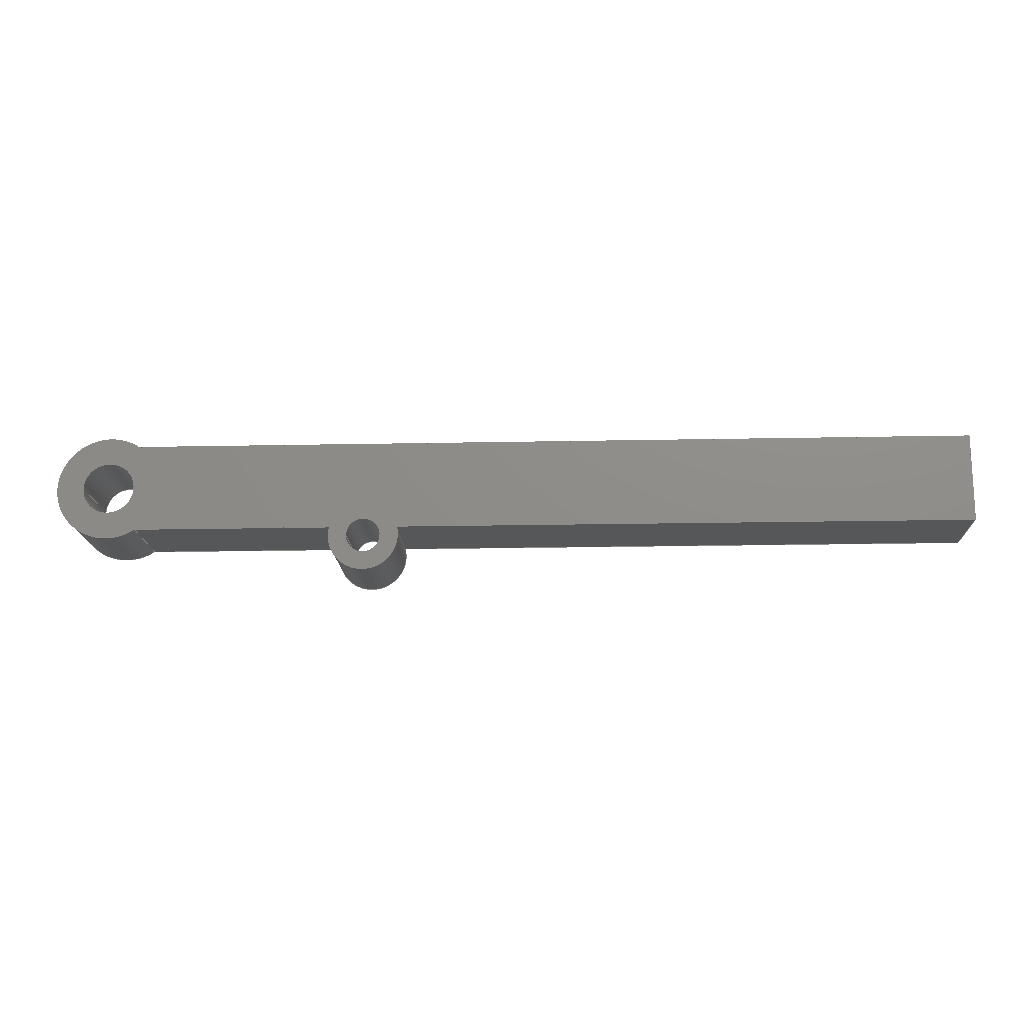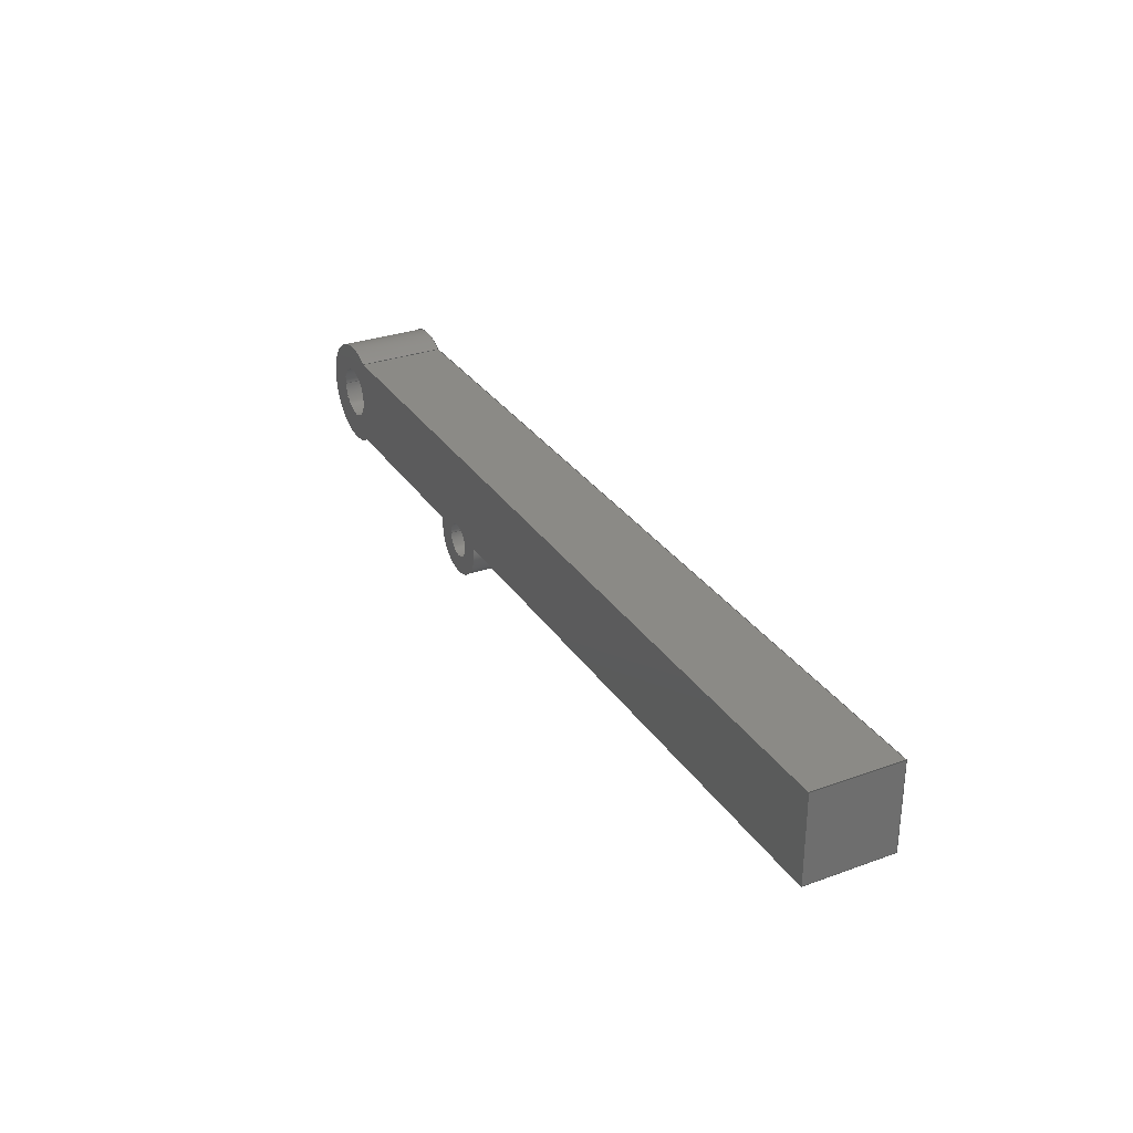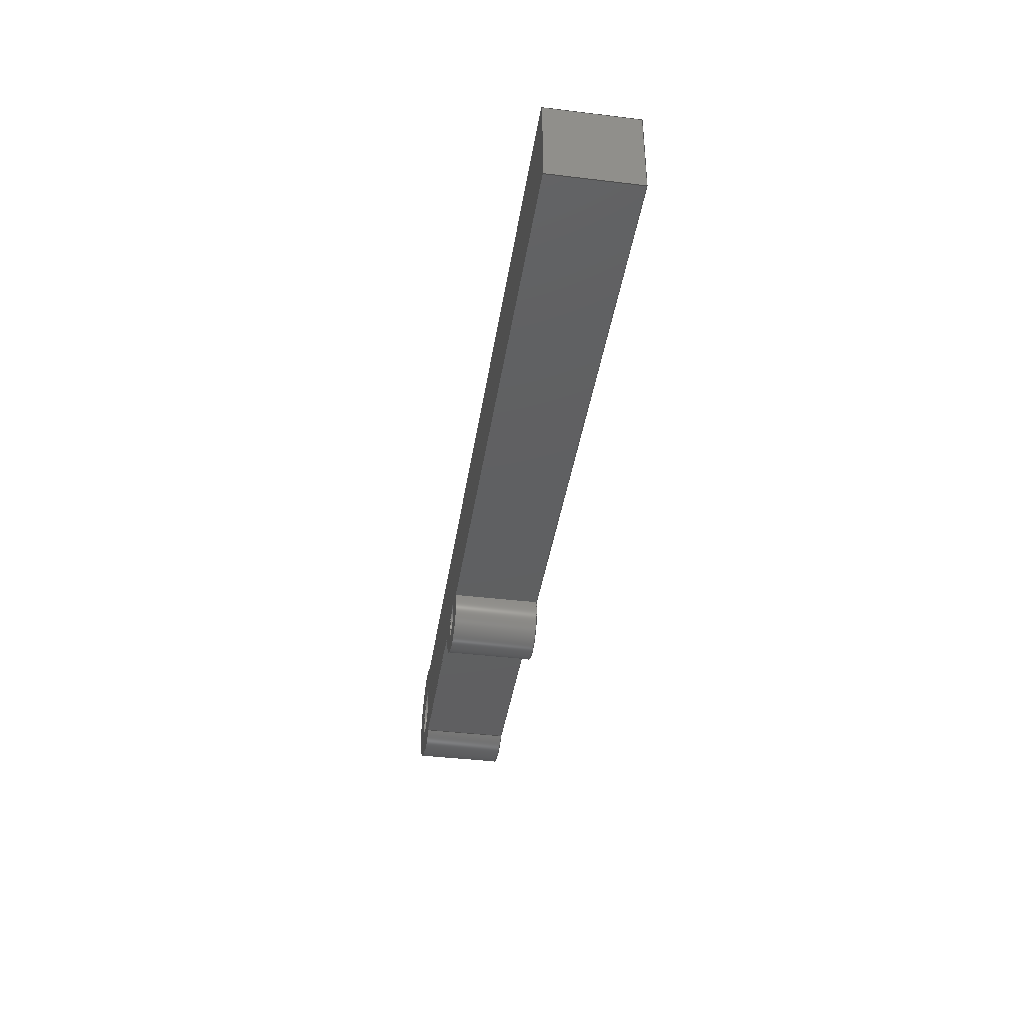
<metadata>
{"format":"step","ext":"stp","renderer":"f3d","projection":"perspective","resolution":1024,"background":"white","views":[{"elev":-16.4,"azim":2.5,"up":"+Y"},{"elev":30.3,"azim":62.4,"up":"+Y"},{"elev":-39.9,"azim":81.5,"up":"+Y"}]}
</metadata>
<code>
ISO-10303-21;
DATA;
#1=MECHANICAL_DESIGN_GEOMETRIC_PRESENTATION_REPRESENTATION('',(#7),#335);
#2=GEOMETRICALLY_BOUNDED_WIREFRAME_SHAPE_REPRESENTATION('',(#3),#334);
#3=GEOMETRIC_CURVE_SET('Sketch1',(#331));
#4=SHAPE_REPRESENTATION_RELATIONSHIP('SRR','None',#342,#6);
#5=SHAPE_REPRESENTATION_RELATIONSHIP('SRR','None',#342,#2);
#6=ADVANCED_BREP_SHAPE_REPRESENTATION('',(#8),#334);
#7=STYLED_ITEM('',(#351),#8);
#8=MANIFOLD_SOLID_BREP('Solid1',#185);
#9=FACE_BOUND('',#38,.T.);
#10=FACE_BOUND('',#39,.T.);
#11=FACE_BOUND('',#41,.T.);
#12=FACE_BOUND('',#42,.T.);
#13=PLANE('',#214);
#14=PLANE('',#215);
#15=PLANE('',#222);
#16=PLANE('',#223);
#17=PLANE('',#224);
#18=PLANE('',#225);
#19=FACE_OUTER_BOUND('',#29,.T.);
#20=FACE_OUTER_BOUND('',#30,.T.);
#21=FACE_OUTER_BOUND('',#31,.T.);
#22=FACE_OUTER_BOUND('',#32,.T.);
#23=FACE_OUTER_BOUND('',#33,.T.);
#24=FACE_OUTER_BOUND('',#34,.T.);
#25=FACE_OUTER_BOUND('',#35,.T.);
#26=FACE_OUTER_BOUND('',#36,.T.);
#27=FACE_OUTER_BOUND('',#37,.T.);
#28=FACE_OUTER_BOUND('',#40,.T.);
#29=EDGE_LOOP('',(#123,#124,#125,#126));
#30=EDGE_LOOP('',(#127,#128,#129,#130));
#31=EDGE_LOOP('',(#131,#132,#133,#134));
#32=EDGE_LOOP('',(#135,#136,#137,#138));
#33=EDGE_LOOP('',(#139,#140,#141,#142));
#34=EDGE_LOOP('',(#143,#144,#145,#146));
#35=EDGE_LOOP('',(#147,#148,#149,#150));
#36=EDGE_LOOP('',(#151,#152,#153,#154));
#37=EDGE_LOOP('',(#155,#156,#157,#158,#159,#160));
#38=EDGE_LOOP('',(#161));
#39=EDGE_LOOP('',(#162));
#40=EDGE_LOOP('',(#163,#164,#165,#166,#167,#168));
#41=EDGE_LOOP('',(#169));
#42=EDGE_LOOP('',(#170));
#43=LINE('',#285,#59);
#44=LINE('',#292,#60);
#45=LINE('',#295,#61);
#46=LINE('',#298,#62);
#47=LINE('',#300,#63);
#48=LINE('',#301,#64);
#49=LINE('',#304,#65);
#50=LINE('',#306,#66);
#51=LINE('',#307,#67);
#52=LINE('',#312,#68);
#53=LINE('',#319,#69);
#54=LINE('',#322,#70);
#55=LINE('',#324,#71);
#56=LINE('',#325,#72);
#57=LINE('',#327,#73);
#58=LINE('',#328,#74);
#59=VECTOR('',#232,20);
#60=VECTOR('',#239,10);
#61=VECTOR('',#242,10);
#62=VECTOR('',#245,10);
#63=VECTOR('',#246,10);
#64=VECTOR('',#247,10);
#65=VECTOR('',#250,10);
#66=VECTOR('',#251,10);
#67=VECTOR('',#252,10);
#68=VECTOR('',#257,30);
#69=VECTOR('',#266,10);
#70=VECTOR('',#269,10);
#71=VECTOR('',#270,10);
#72=VECTOR('',#271,10);
#73=VECTOR('',#274,10);
#74=VECTOR('',#275,10);
#75=CIRCLE('',#209,20);
#76=CIRCLE('',#210,20);
#77=CIRCLE('',#212,40);
#78=CIRCLE('',#213,40);
#79=CIRCLE('',#217,30);
#80=CIRCLE('',#218,30);
#81=CIRCLE('',#220,60);
#82=CIRCLE('',#221,60);
#83=VERTEX_POINT('',#282);
#84=VERTEX_POINT('',#284);
#85=VERTEX_POINT('',#288);
#86=VERTEX_POINT('',#289);
#87=VERTEX_POINT('',#291);
#88=VERTEX_POINT('',#293);
#89=VERTEX_POINT('',#297);
#90=VERTEX_POINT('',#299);
#91=VERTEX_POINT('',#303);
#92=VERTEX_POINT('',#305);
#93=VERTEX_POINT('',#309);
#94=VERTEX_POINT('',#311);
#95=VERTEX_POINT('',#315);
#96=VERTEX_POINT('',#317);
#97=VERTEX_POINT('',#321);
#98=VERTEX_POINT('',#323);
#99=EDGE_CURVE('',#83,#83,#75,.T.);
#100=EDGE_CURVE('',#83,#84,#43,.T.);
#101=EDGE_CURVE('',#84,#84,#76,.T.);
#102=EDGE_CURVE('',#85,#86,#77,.T.);
#103=EDGE_CURVE('',#87,#85,#44,.T.);
#104=EDGE_CURVE('',#88,#87,#78,.T.);
#105=EDGE_CURVE('',#86,#88,#45,.T.);
#106=EDGE_CURVE('',#89,#85,#46,.T.);
#107=EDGE_CURVE('',#90,#89,#47,.T.);
#108=EDGE_CURVE('',#90,#87,#48,.T.);
#109=EDGE_CURVE('',#88,#91,#49,.T.);
#110=EDGE_CURVE('',#91,#92,#50,.T.);
#111=EDGE_CURVE('',#86,#92,#51,.T.);
#112=EDGE_CURVE('',#93,#93,#79,.T.);
#113=EDGE_CURVE('',#93,#94,#52,.T.);
#114=EDGE_CURVE('',#94,#94,#80,.T.);
#115=EDGE_CURVE('',#95,#90,#81,.T.);
#116=EDGE_CURVE('',#96,#89,#82,.T.);
#117=EDGE_CURVE('',#95,#96,#53,.T.);
#118=EDGE_CURVE('',#97,#95,#54,.T.);
#119=EDGE_CURVE('',#98,#96,#55,.T.);
#120=EDGE_CURVE('',#97,#98,#56,.T.);
#121=EDGE_CURVE('',#91,#97,#57,.T.);
#122=EDGE_CURVE('',#92,#98,#58,.T.);
#123=ORIENTED_EDGE('',*,*,#99,.F.);
#124=ORIENTED_EDGE('',*,*,#100,.T.);
#125=ORIENTED_EDGE('',*,*,#101,.F.);
#126=ORIENTED_EDGE('',*,*,#100,.F.);
#127=ORIENTED_EDGE('',*,*,#102,.F.);
#128=ORIENTED_EDGE('',*,*,#103,.F.);
#129=ORIENTED_EDGE('',*,*,#104,.F.);
#130=ORIENTED_EDGE('',*,*,#105,.F.);
#131=ORIENTED_EDGE('',*,*,#103,.T.);
#132=ORIENTED_EDGE('',*,*,#106,.F.);
#133=ORIENTED_EDGE('',*,*,#107,.F.);
#134=ORIENTED_EDGE('',*,*,#108,.T.);
#135=ORIENTED_EDGE('',*,*,#105,.T.);
#136=ORIENTED_EDGE('',*,*,#109,.T.);
#137=ORIENTED_EDGE('',*,*,#110,.T.);
#138=ORIENTED_EDGE('',*,*,#111,.F.);
#139=ORIENTED_EDGE('',*,*,#112,.F.);
#140=ORIENTED_EDGE('',*,*,#113,.T.);
#141=ORIENTED_EDGE('',*,*,#114,.F.);
#142=ORIENTED_EDGE('',*,*,#113,.F.);
#143=ORIENTED_EDGE('',*,*,#115,.T.);
#144=ORIENTED_EDGE('',*,*,#107,.T.);
#145=ORIENTED_EDGE('',*,*,#116,.F.);
#146=ORIENTED_EDGE('',*,*,#117,.F.);
#147=ORIENTED_EDGE('',*,*,#118,.T.);
#148=ORIENTED_EDGE('',*,*,#117,.T.);
#149=ORIENTED_EDGE('',*,*,#119,.F.);
#150=ORIENTED_EDGE('',*,*,#120,.F.);
#151=ORIENTED_EDGE('',*,*,#121,.T.);
#152=ORIENTED_EDGE('',*,*,#120,.T.);
#153=ORIENTED_EDGE('',*,*,#122,.F.);
#154=ORIENTED_EDGE('',*,*,#110,.F.);
#155=ORIENTED_EDGE('',*,*,#122,.T.);
#156=ORIENTED_EDGE('',*,*,#119,.T.);
#157=ORIENTED_EDGE('',*,*,#116,.T.);
#158=ORIENTED_EDGE('',*,*,#106,.T.);
#159=ORIENTED_EDGE('',*,*,#102,.T.);
#160=ORIENTED_EDGE('',*,*,#111,.T.);
#161=ORIENTED_EDGE('',*,*,#99,.T.);
#162=ORIENTED_EDGE('',*,*,#112,.T.);
#163=ORIENTED_EDGE('',*,*,#121,.F.);
#164=ORIENTED_EDGE('',*,*,#109,.F.);
#165=ORIENTED_EDGE('',*,*,#104,.T.);
#166=ORIENTED_EDGE('',*,*,#108,.F.);
#167=ORIENTED_EDGE('',*,*,#115,.F.);
#168=ORIENTED_EDGE('',*,*,#118,.F.);
#169=ORIENTED_EDGE('',*,*,#101,.T.);
#170=ORIENTED_EDGE('',*,*,#114,.T.);
#171=CYLINDRICAL_SURFACE('',#208,20);
#172=CYLINDRICAL_SURFACE('',#211,40);
#173=CYLINDRICAL_SURFACE('',#216,30);
#174=CYLINDRICAL_SURFACE('',#219,60);
#175=ADVANCED_FACE('',(#19),#171,.F.);
#176=ADVANCED_FACE('',(#20),#172,.T.);
#177=ADVANCED_FACE('',(#21),#13,.T.);
#178=ADVANCED_FACE('',(#22),#14,.T.);
#179=ADVANCED_FACE('',(#23),#173,.F.);
#180=ADVANCED_FACE('',(#24),#174,.T.);
#181=ADVANCED_FACE('',(#25),#15,.T.);
#182=ADVANCED_FACE('',(#26),#16,.T.);
#183=ADVANCED_FACE('',(#27,#9,#10),#17,.T.);
#184=ADVANCED_FACE('',(#28,#11,#12),#18,.F.);
#185=CLOSED_SHELL('',(#175,#176,#177,#178,#179,#180,#181,#182,#183,#184));
#186=DERIVED_UNIT_ELEMENT(#189,1);
#187=DERIVED_UNIT_ELEMENT(#337,-3);
#188=DIMENSIONAL_EXPONENTS(0,1,0,0,0,0,0);
#189=(
CONVERSION_BASED_UNIT('gram',#191)
MASS_UNIT()
NAMED_UNIT(#188)
);
#190=(
MASS_UNIT()
NAMED_UNIT(*)
SI_UNIT(.KILO.,.GRAM.)
);
#191=MASS_MEASURE_WITH_UNIT(MASS_MEASURE(0.001),#190);
#192=DERIVED_UNIT((#186,#187));
#193=MEASURE_REPRESENTATION_ITEM('density measure',
POSITIVE_RATIO_MEASURE(8),#192);
#194=PROPERTY_DEFINITION_REPRESENTATION(#199,#196);
#195=PROPERTY_DEFINITION_REPRESENTATION(#200,#197);
#196=REPRESENTATION('material name',(#198),#334);
#197=REPRESENTATION('density',(#193),#334);
#198=DESCRIPTIVE_REPRESENTATION_ITEM('Stainless Steel',
'Stainless Steel');
#199=PROPERTY_DEFINITION('material property','material name',#344);
#200=PROPERTY_DEFINITION('material property','density of part',#344);
#201=DATE_TIME_ROLE('creation_date');
#202=APPLIED_DATE_AND_TIME_ASSIGNMENT(#203,#201,(#344));
#203=DATE_AND_TIME(#204,#205);
#204=CALENDAR_DATE(2025,5,2);
#205=LOCAL_TIME(0,0,0,#206);
#206=COORDINATED_UNIVERSAL_TIME_OFFSET(0,0,.BEHIND.);
#207=AXIS2_PLACEMENT_3D('',#280,#226,#227);
#208=AXIS2_PLACEMENT_3D('',#281,#228,#229);
#209=AXIS2_PLACEMENT_3D('',#283,#230,#231);
#210=AXIS2_PLACEMENT_3D('',#286,#233,#234);
#211=AXIS2_PLACEMENT_3D('',#287,#235,#236);
#212=AXIS2_PLACEMENT_3D('',#290,#237,#238);
#213=AXIS2_PLACEMENT_3D('',#294,#240,#241);
#214=AXIS2_PLACEMENT_3D('',#296,#243,#244);
#215=AXIS2_PLACEMENT_3D('',#302,#248,#249);
#216=AXIS2_PLACEMENT_3D('',#308,#253,#254);
#217=AXIS2_PLACEMENT_3D('',#310,#255,#256);
#218=AXIS2_PLACEMENT_3D('',#313,#258,#259);
#219=AXIS2_PLACEMENT_3D('',#314,#260,#261);
#220=AXIS2_PLACEMENT_3D('',#316,#262,#263);
#221=AXIS2_PLACEMENT_3D('',#318,#264,#265);
#222=AXIS2_PLACEMENT_3D('',#320,#267,#268);
#223=AXIS2_PLACEMENT_3D('',#326,#272,#273);
#224=AXIS2_PLACEMENT_3D('',#329,#276,#277);
#225=AXIS2_PLACEMENT_3D('',#330,#278,#279);
#226=DIRECTION('axis',(0,0,1));
#227=DIRECTION('refdir',(1,0,0));
#228=DIRECTION('center_axis',(0,0,-1));
#229=DIRECTION('ref_axis',(1,0,0));
#230=DIRECTION('center_axis',(0,0,-1));
#231=DIRECTION('ref_axis',(1,0,0));
#232=DIRECTION('',(0,0,-1));
#233=DIRECTION('center_axis',(0,0,1));
#234=DIRECTION('ref_axis',(1,0,0));
#235=DIRECTION('center_axis',(0,0,-1));
#236=DIRECTION('ref_axis',(5.053e-16,-1,0));
#237=DIRECTION('center_axis',(0,0,1));
#238=DIRECTION('ref_axis',(1,0,0));
#239=DIRECTION('',(0,0,1));
#240=DIRECTION('center_axis',(0,0,-1));
#241=DIRECTION('ref_axis',(1,0,0));
#242=DIRECTION('',(0,0,-1));
#243=DIRECTION('center_axis',(0,-1,0));
#244=DIRECTION('ref_axis',(1,0,0));
#245=DIRECTION('',(1,0,0));
#246=DIRECTION('',(0,0,1));
#247=DIRECTION('',(1,0,0));
#248=DIRECTION('center_axis',(0,-1,0));
#249=DIRECTION('ref_axis',(1,0,0));
#250=DIRECTION('',(1,0,0));
#251=DIRECTION('',(0,0,1));
#252=DIRECTION('',(1,0,0));
#253=DIRECTION('center_axis',(0,0,-1));
#254=DIRECTION('ref_axis',(1,0,0));
#255=DIRECTION('center_axis',(0,0,-1));
#256=DIRECTION('ref_axis',(1,0,0));
#257=DIRECTION('',(0,0,-1));
#258=DIRECTION('center_axis',(0,0,1));
#259=DIRECTION('ref_axis',(1,0,0));
#260=DIRECTION('center_axis',(0,0,1));
#261=DIRECTION('ref_axis',(-1,1.225e-16,0));
#262=DIRECTION('center_axis',(0,0,1));
#263=DIRECTION('ref_axis',(1,0,0));
#264=DIRECTION('center_axis',(0,0,1));
#265=DIRECTION('ref_axis',(1,0,0));
#266=DIRECTION('',(0,0,1));
#267=DIRECTION('center_axis',(0,1,0));
#268=DIRECTION('ref_axis',(-1,0,0));
#269=DIRECTION('',(-1,0,0));
#270=DIRECTION('',(-1,0,0));
#271=DIRECTION('',(0,0,1));
#272=DIRECTION('center_axis',(1,0,0));
#273=DIRECTION('ref_axis',(0,1,0));
#274=DIRECTION('',(0,1,0));
#275=DIRECTION('',(0,1,0));
#276=DIRECTION('center_axis',(0,0,1));
#277=DIRECTION('ref_axis',(1,0,0));
#278=DIRECTION('center_axis',(0,0,1));
#279=DIRECTION('ref_axis',(1,0,0));
#280=CARTESIAN_POINT('',(0,0,0));
#281=CARTESIAN_POINT('Origin',(300,-60,100));
#282=CARTESIAN_POINT('',(280,-60,100));
#283=CARTESIAN_POINT('Origin',(300,-60,100));
#284=CARTESIAN_POINT('',(280,-60,0));
#285=CARTESIAN_POINT('',(280,-60,100));
#286=CARTESIAN_POINT('Origin',(300,-60,0));
#287=CARTESIAN_POINT('Origin',(300,-60,100));
#288=CARTESIAN_POINT('',(261.3,-50,100));
#289=CARTESIAN_POINT('',(338.7,-50,100));
#290=CARTESIAN_POINT('Origin',(300,-60,100));
#291=CARTESIAN_POINT('',(261.3,-50,0));
#292=CARTESIAN_POINT('',(261.3,-50,100));
#293=CARTESIAN_POINT('',(338.7,-50,0));
#294=CARTESIAN_POINT('Origin',(300,-60,0));
#295=CARTESIAN_POINT('',(338.7,-50,100));
#296=CARTESIAN_POINT('Origin',(33.17,-50,0));
#297=CARTESIAN_POINT('',(33.17,-50,100));
#298=CARTESIAN_POINT('',(33.17,-50,100));
#299=CARTESIAN_POINT('',(33.17,-50,0));
#300=CARTESIAN_POINT('',(33.17,-50,0));
#301=CARTESIAN_POINT('',(33.17,-50,0));
#302=CARTESIAN_POINT('Origin',(33.17,-50,0));
#303=CARTESIAN_POINT('',(1000,-50,0));
#304=CARTESIAN_POINT('',(33.17,-50,0));
#305=CARTESIAN_POINT('',(1000,-50,100));
#306=CARTESIAN_POINT('',(1000,-50,0));
#307=CARTESIAN_POINT('',(33.17,-50,100));
#308=CARTESIAN_POINT('Origin',(0,0,100));
#309=CARTESIAN_POINT('',(-30,3.674e-15,100));
#310=CARTESIAN_POINT('Origin',(0,0,100));
#311=CARTESIAN_POINT('',(-30,3.674e-15,0));
#312=CARTESIAN_POINT('',(-30,3.674e-15,100));
#313=CARTESIAN_POINT('Origin',(0,0,0));
#314=CARTESIAN_POINT('Origin',(0,0,0));
#315=CARTESIAN_POINT('',(33.17,50,0));
#316=CARTESIAN_POINT('Origin',(0,0,0));
#317=CARTESIAN_POINT('',(33.17,50,100));
#318=CARTESIAN_POINT('Origin',(0,0,100));
#319=CARTESIAN_POINT('',(33.17,50,0));
#320=CARTESIAN_POINT('Origin',(1000,50,0));
#321=CARTESIAN_POINT('',(1000,50,0));
#322=CARTESIAN_POINT('',(1000,50,0));
#323=CARTESIAN_POINT('',(1000,50,100));
#324=CARTESIAN_POINT('',(1000,50,100));
#325=CARTESIAN_POINT('',(1000,50,0));
#326=CARTESIAN_POINT('Origin',(1000,-50,0));
#327=CARTESIAN_POINT('',(1000,-50,0));
#328=CARTESIAN_POINT('',(1000,-50,100));
#329=CARTESIAN_POINT('Origin',(470,0,100));
#330=CARTESIAN_POINT('Origin',(470,0,0));
#331=CARTESIAN_POINT('',(0,0,0));
#332=UNCERTAINTY_MEASURE_WITH_UNIT(LENGTH_MEASURE(0.01),#336,
'DISTANCE_ACCURACY_VALUE',
'Maximum model space distance between geometric entities at asserted c
onnectivities');
#333=UNCERTAINTY_MEASURE_WITH_UNIT(LENGTH_MEASURE(0.01),#336,
'DISTANCE_ACCURACY_VALUE',
'Maximum model space distance between geometric entities at asserted c
onnectivities');
#334=(
GEOMETRIC_REPRESENTATION_CONTEXT(3)
GLOBAL_UNCERTAINTY_ASSIGNED_CONTEXT((#332))
GLOBAL_UNIT_ASSIGNED_CONTEXT((#336,#338,#339))
REPRESENTATION_CONTEXT('','3D')
);
#335=(
GEOMETRIC_REPRESENTATION_CONTEXT(3)
GLOBAL_UNCERTAINTY_ASSIGNED_CONTEXT((#333))
GLOBAL_UNIT_ASSIGNED_CONTEXT((#336,#338,#339))
REPRESENTATION_CONTEXT('','3D')
);
#336=(
LENGTH_UNIT()
NAMED_UNIT(*)
SI_UNIT(.MILLI.,.METRE.)
);
#337=(
LENGTH_UNIT()
NAMED_UNIT(*)
SI_UNIT(.CENTI.,.METRE.)
);
#338=(
NAMED_UNIT(*)
PLANE_ANGLE_UNIT()
SI_UNIT($,.RADIAN.)
);
#339=(
NAMED_UNIT(*)
SI_UNIT($,.STERADIAN.)
SOLID_ANGLE_UNIT()
);
#340=SHAPE_DEFINITION_REPRESENTATION(#341,#342);
#341=PRODUCT_DEFINITION_SHAPE('',$,#344);
#342=SHAPE_REPRESENTATION('',(#207),#334);
#343=PRODUCT_DEFINITION_CONTEXT('part definition',#348,'design');
#344=PRODUCT_DEFINITION('Cantilever_beam_aicommas',
'Cantilever_beam_aicommas',#345,#343);
#345=PRODUCT_DEFINITION_FORMATION('',$,#350);
#346=PRODUCT_RELATED_PRODUCT_CATEGORY('Cantilever_beam_aicommas',
'Cantilever_beam_aicommas',(#350));
#347=APPLICATION_PROTOCOL_DEFINITION('international standard',
'automotive_design',2009,#348);
#348=APPLICATION_CONTEXT(
'Core Data for Automotive Mechanical Design Process');
#349=PRODUCT_CONTEXT('part definition',#348,'mechanical');
#350=PRODUCT('Cantilever_beam_aicommas','Cantilever_beam_aicommas',$,(#349));
#351=PRESENTATION_STYLE_ASSIGNMENT((#353));
#352=PRESENTATION_STYLE_ASSIGNMENT((#354));
#353=SURFACE_STYLE_USAGE(.BOTH.,#357);
#354=SURFACE_STYLE_USAGE(.BOTH.,#358);
#355=SURFACE_STYLE_RENDERING_WITH_PROPERTIES($,#365,(#356));
#356=SURFACE_STYLE_TRANSPARENT(0);
#357=SURFACE_SIDE_STYLE('',(#359,#355));
#358=SURFACE_SIDE_STYLE('',(#360));
#359=SURFACE_STYLE_FILL_AREA(#361);
#360=SURFACE_STYLE_FILL_AREA(#362);
#361=FILL_AREA_STYLE('',(#363));
#362=FILL_AREA_STYLE('',(#364));
#363=FILL_AREA_STYLE_COLOUR('',#365);
#364=FILL_AREA_STYLE_COLOUR('',#366);
#365=COLOUR_RGB('',0.7451,0.7373,0.7294);
#366=COLOUR_RGB('',0.9137,0.9137,0);
ENDSEC;
END-ISO-10303-21;

</code>
